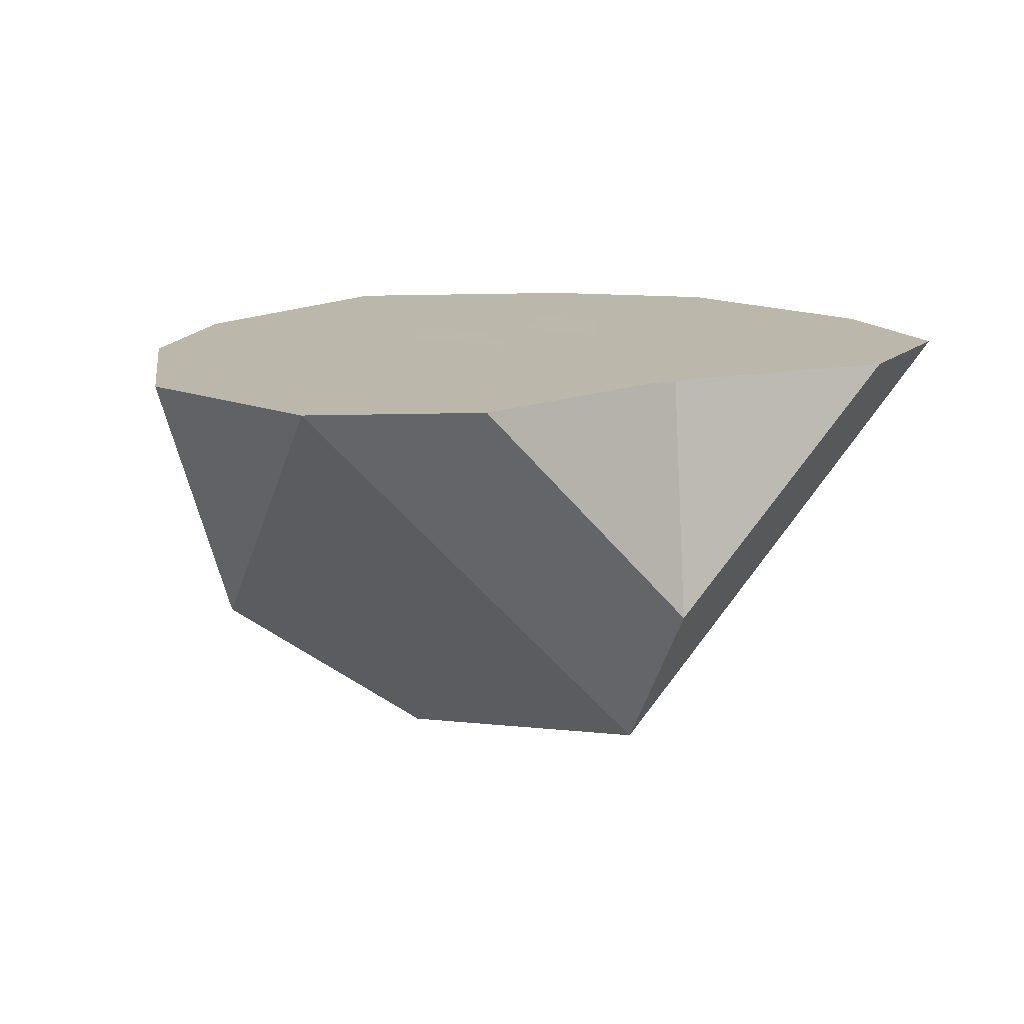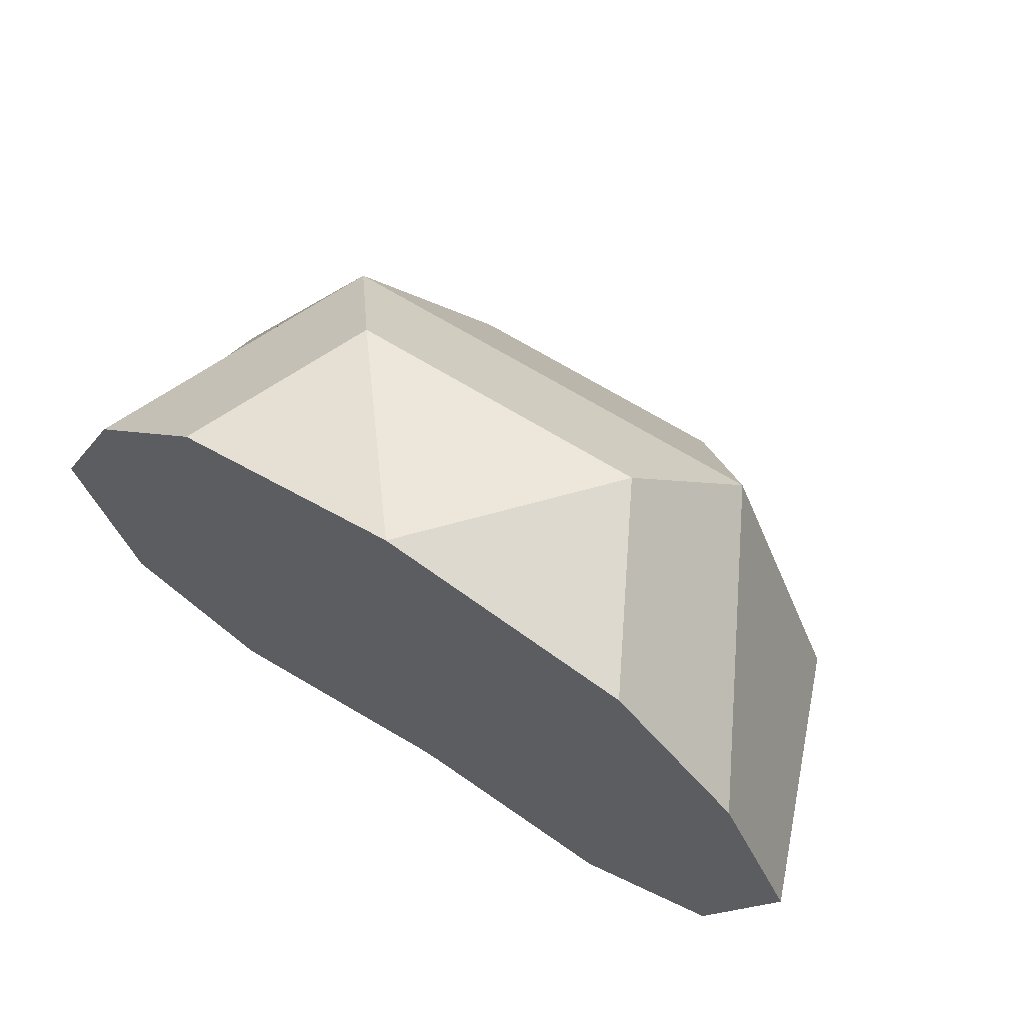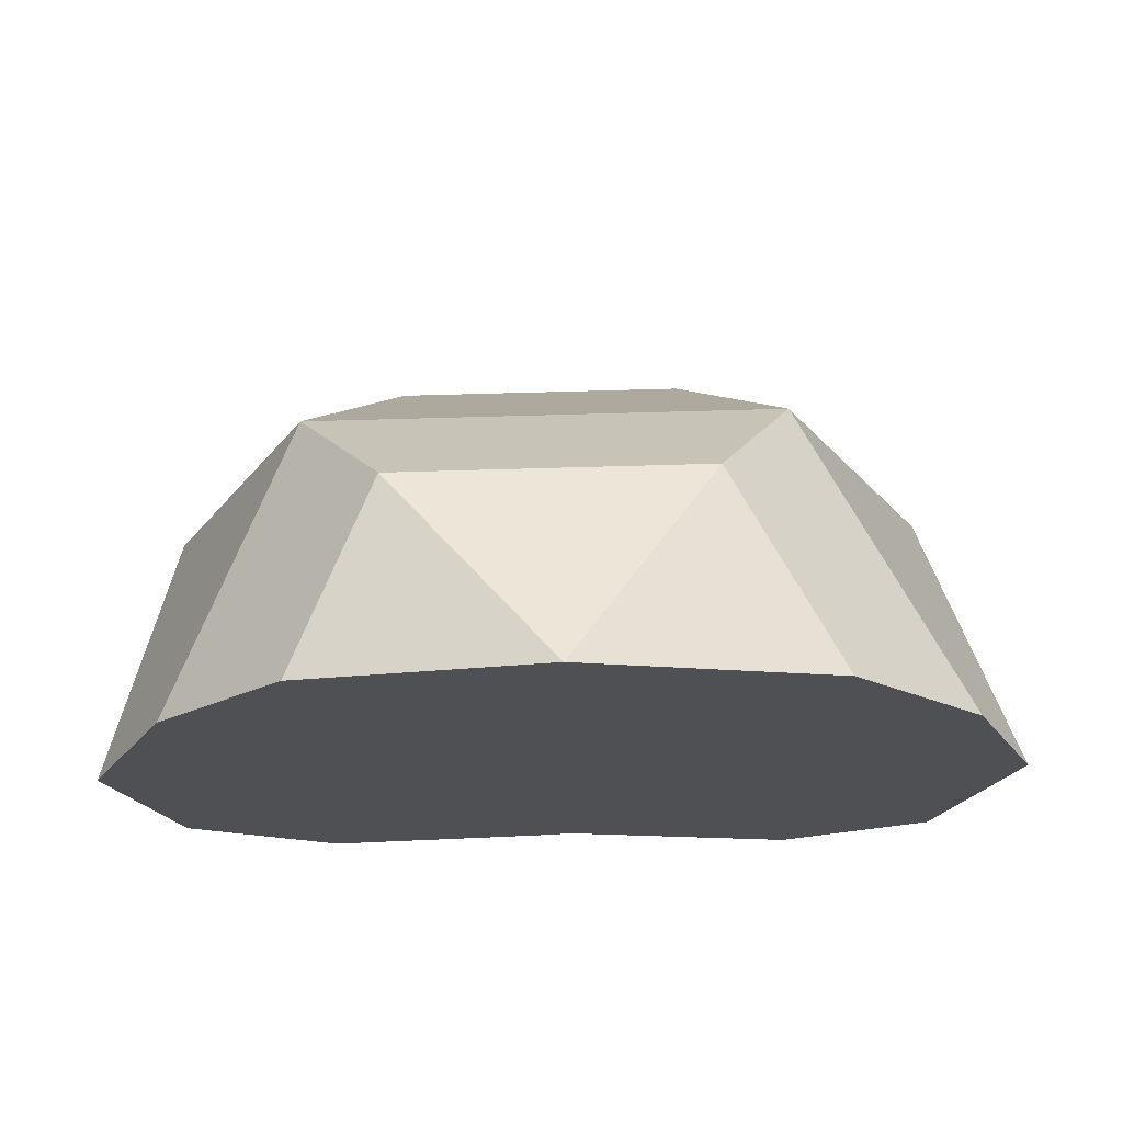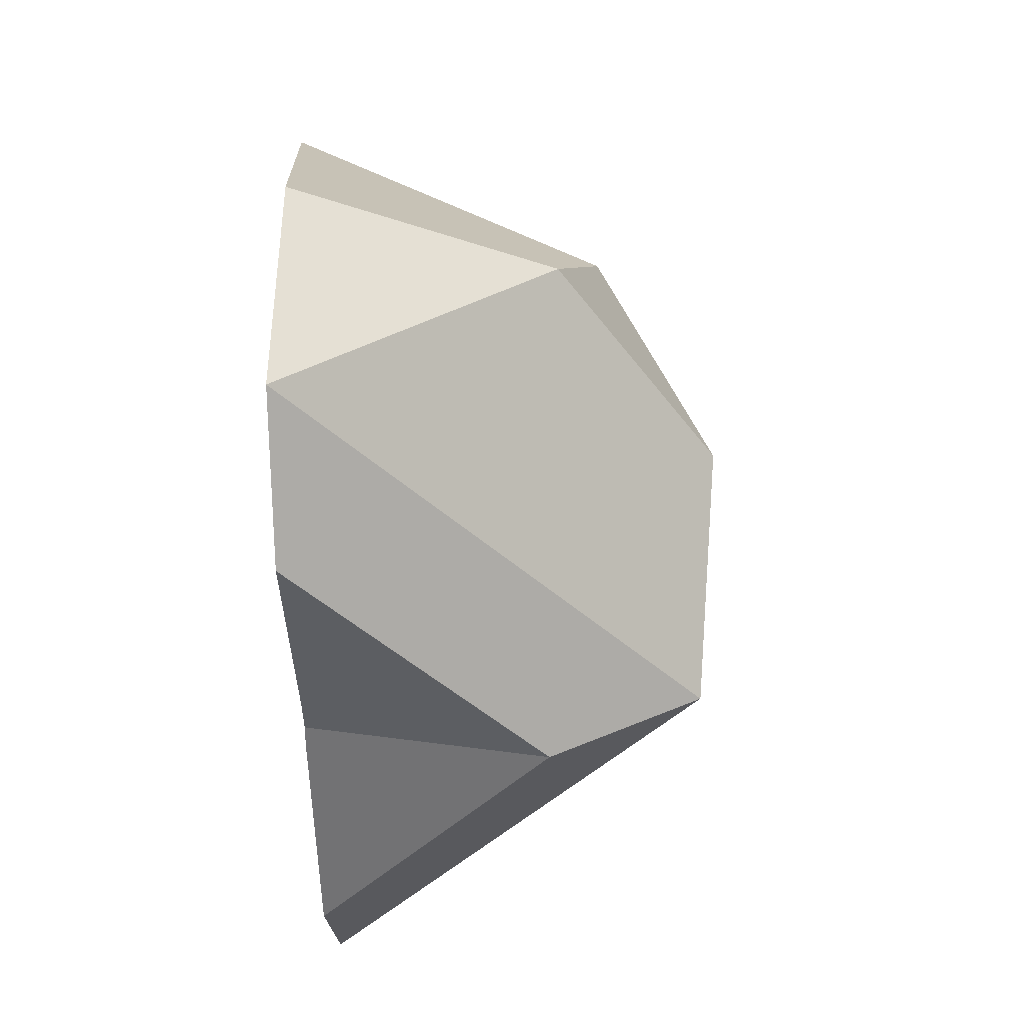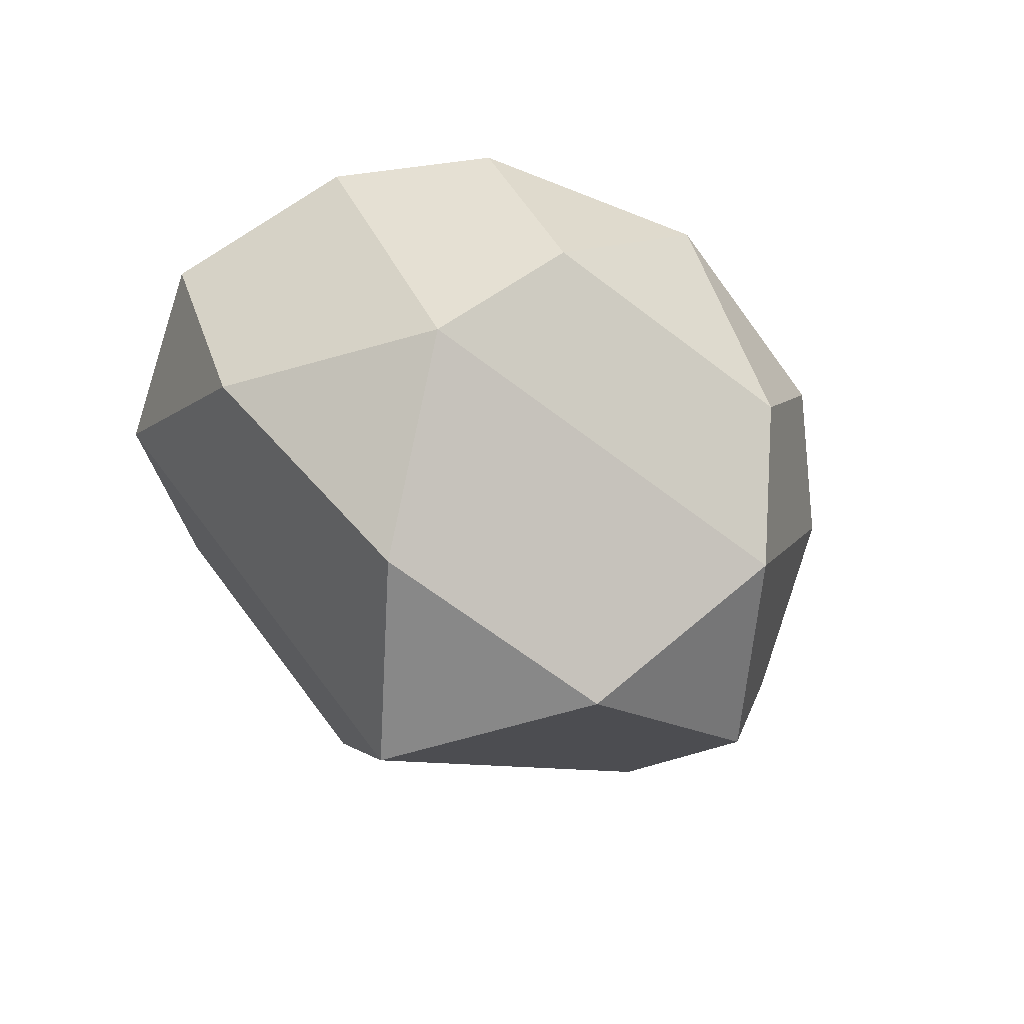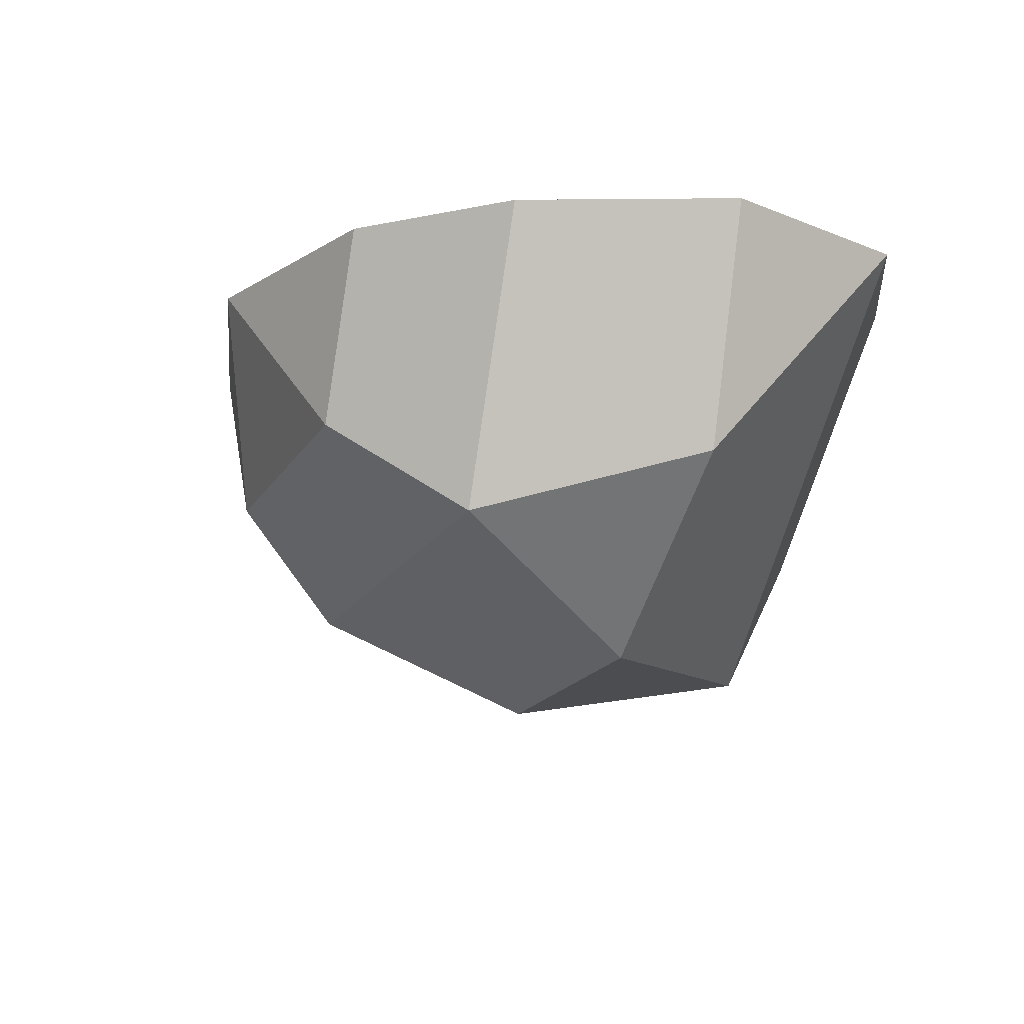
<metadata>
{"format":"obj","ext":"obj","renderer":"f3d","projection":"perspective","resolution":1024,"background":"white","views":[{"elev":14.2,"azim":147.7,"up":"+Y"},{"elev":66.9,"azim":-147.1,"up":"+Z"},{"elev":70.6,"azim":179.5,"up":"+Z"},{"elev":-48.9,"azim":-88.2,"up":"+Z"},{"elev":-68.3,"azim":-37.4,"up":"+Y"},{"elev":-17.7,"azim":67.3,"up":"+Y"}]}
</metadata>
<code>
o Icosphere
v -9.3e-05 0.0197 0.03983
v 0.0389 0.01899 0.01877
v -0.0403 0.01899 0.01877
v -0.02297 -0.0131 0.01877
v 0.02598 -0.01213 0.01877
v -0.04136 0.01899 -0.02563
v 0.001991 -0.02257 -0.02563
v 0.04247 0.01899 -0.02563
v 0.02548 0.01899 0.03241
v 0.017 -0.001172 0.03241
v -0.02646 0.01899 0.03241
v -0.0151 -0.001807 0.03241
v 0.04862 0.01899 -0.003428
v 0.04067 -0.006984 -0.003428
v -0.03815 -0.008542 -0.003428
v -0.04881 0.01817 -0.003428
v 0.01715 -0.02444 -0.003428
v -0.01295 -0.02504 -0.003428
v 0.02628 0.01899 -0.03425
v -0.02567 0.01899 -0.03425
v 0.001198 -0.006492 -0.03425
v 0.00288 0.01907 -0.03037
v -0.002976 0.01896 -0.03037
v 5.3e-05 0.01894 -0.03037
v -0.005272 0.01931 0.007604
v -0.008647 0.01931 -0.003305
v -0.01068 0.0194 0.01272
v -0.01478 0.0194 0.006397
v 0.0114 0.01942 0.005919
v 0.004497 0.01942 -0.003195
v 0.007801 0.01951 0.01261
v 0.001865 0.01951 0.007976
f 2 9 10 5
f 1 11 12
f 1 12 10
f 3 16 15 4
f 4 18 17 5
f 4 15 18
f 5 17 14
f 6 20 21 7
f 7 21 19 8
f 19 21 24 22
f 21 20 23 24
f 17 18 7
f 15 16 6
f 13 14 8
f 9 1 10
f 17 7 8 14
f 15 6 7 18
f 11 3 4 12
f 12 4 5 10
f 13 2 5 14
f 9 2 13 8 19 22 24 23 20 6 16 3 11 1
f 25 26 28 27
f 29 30 32 31

</code>
